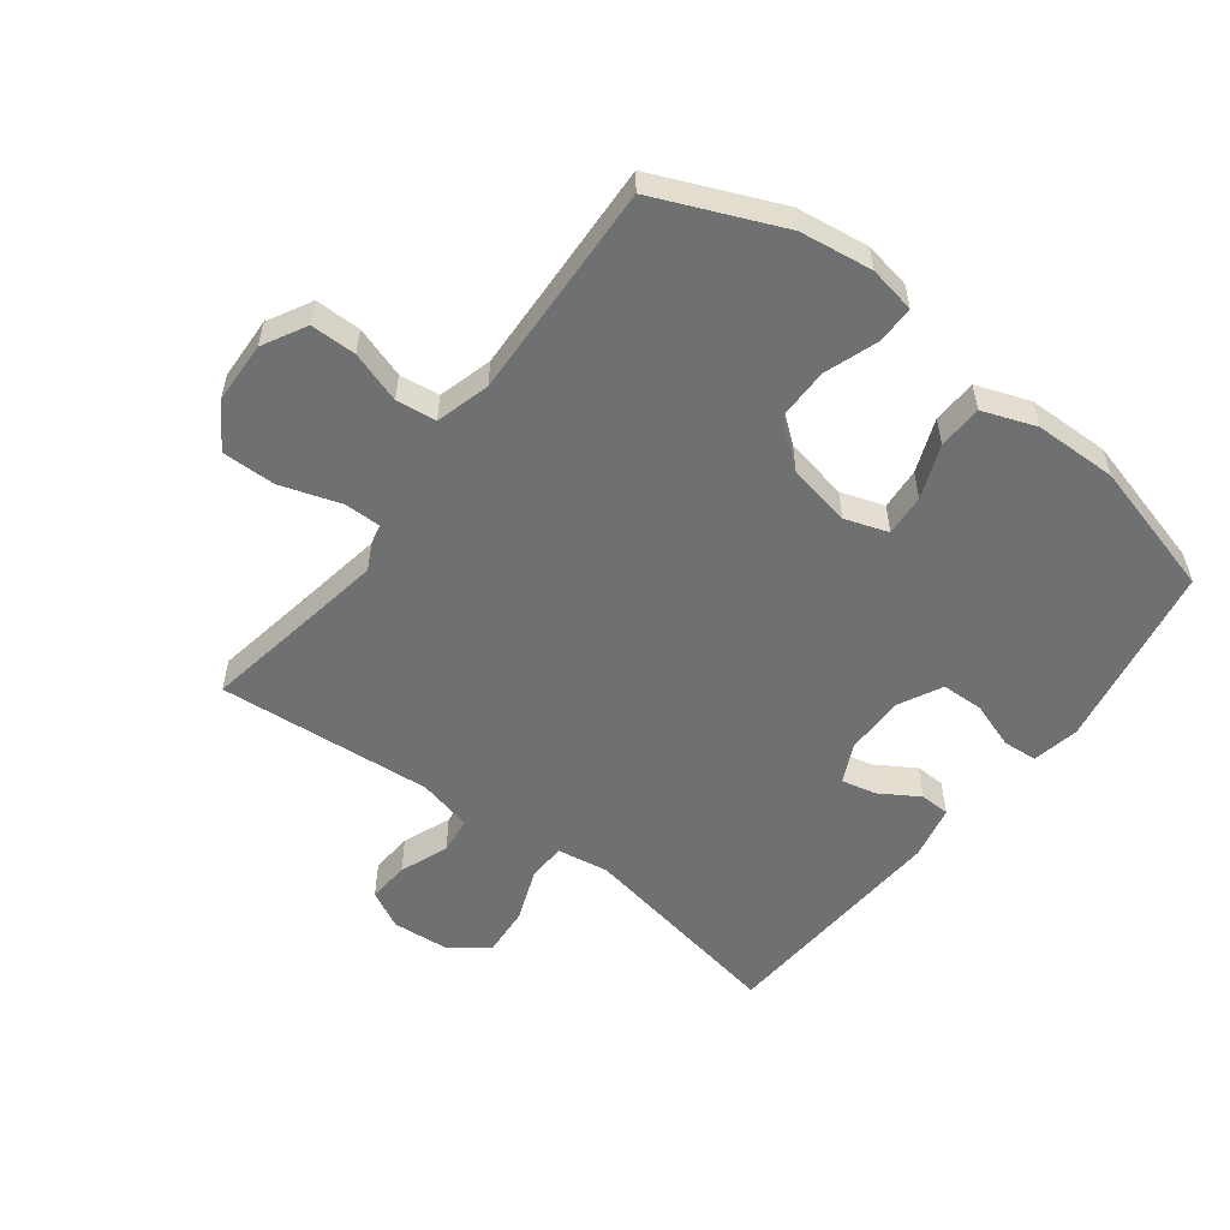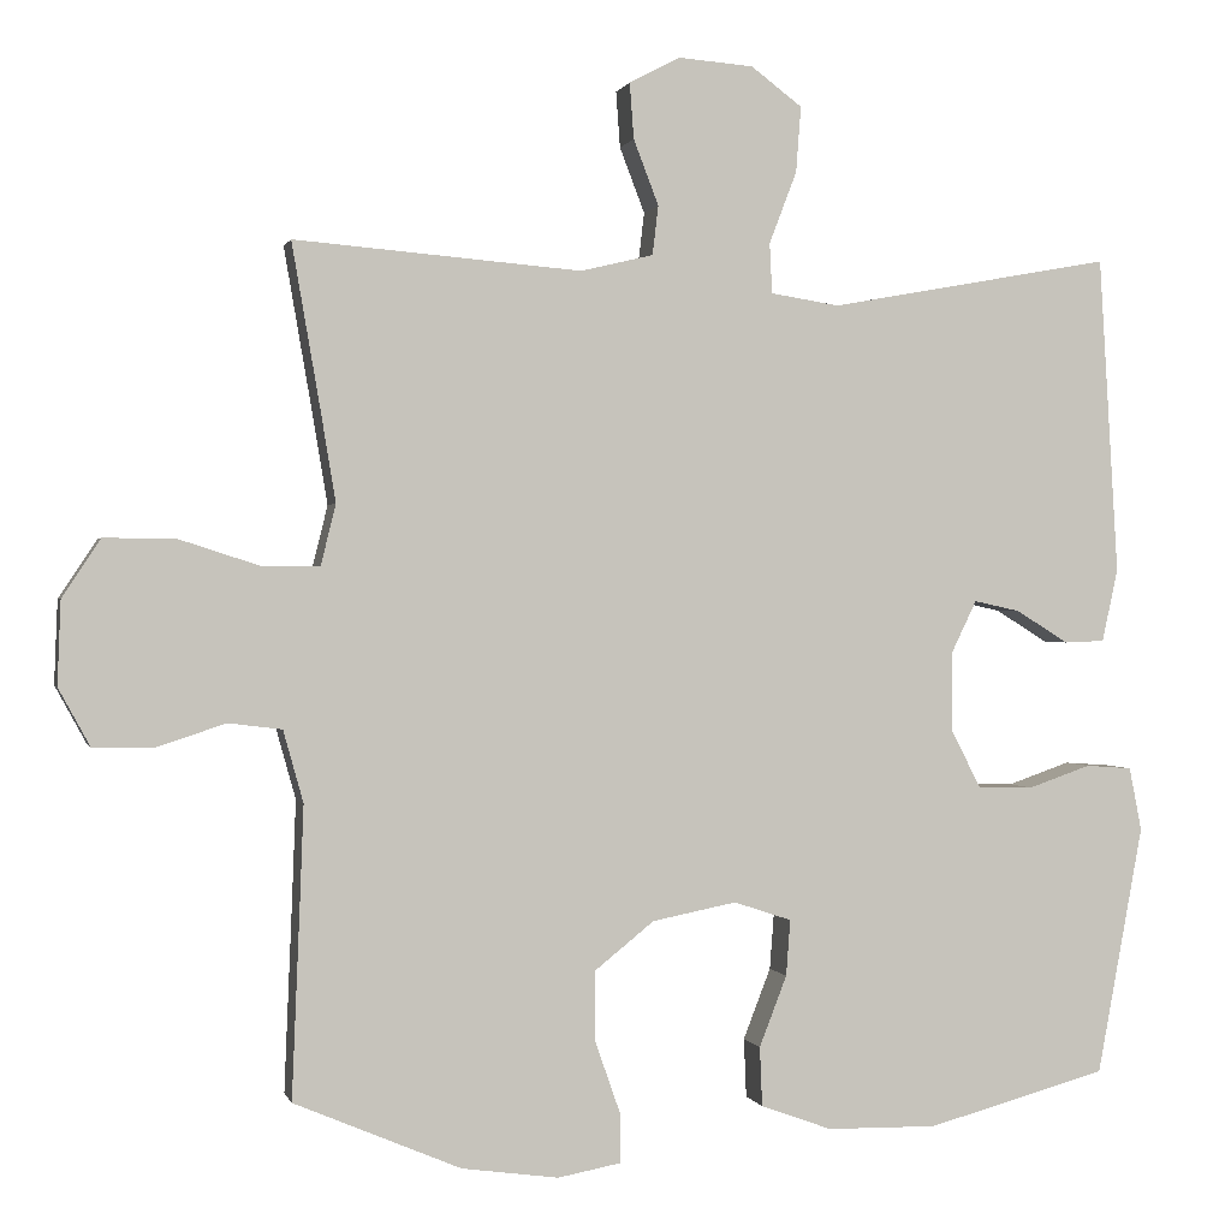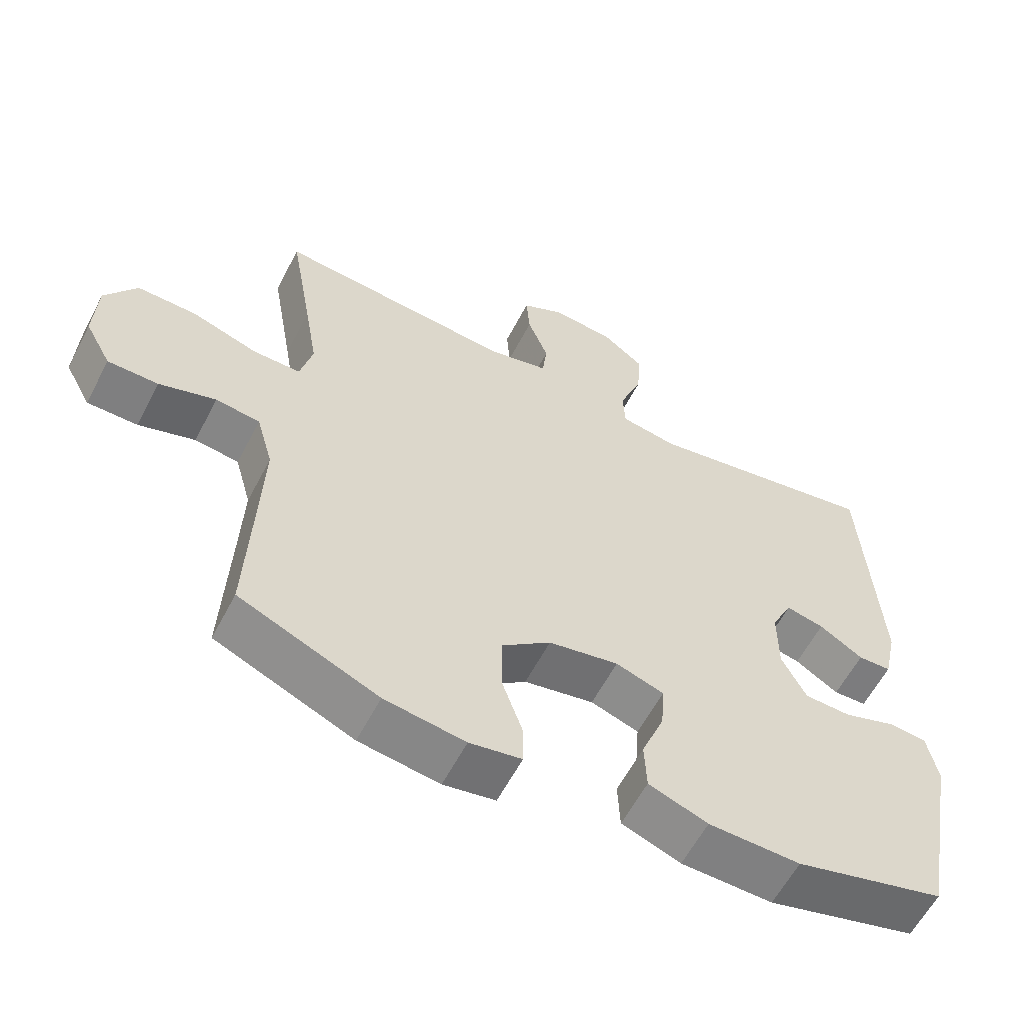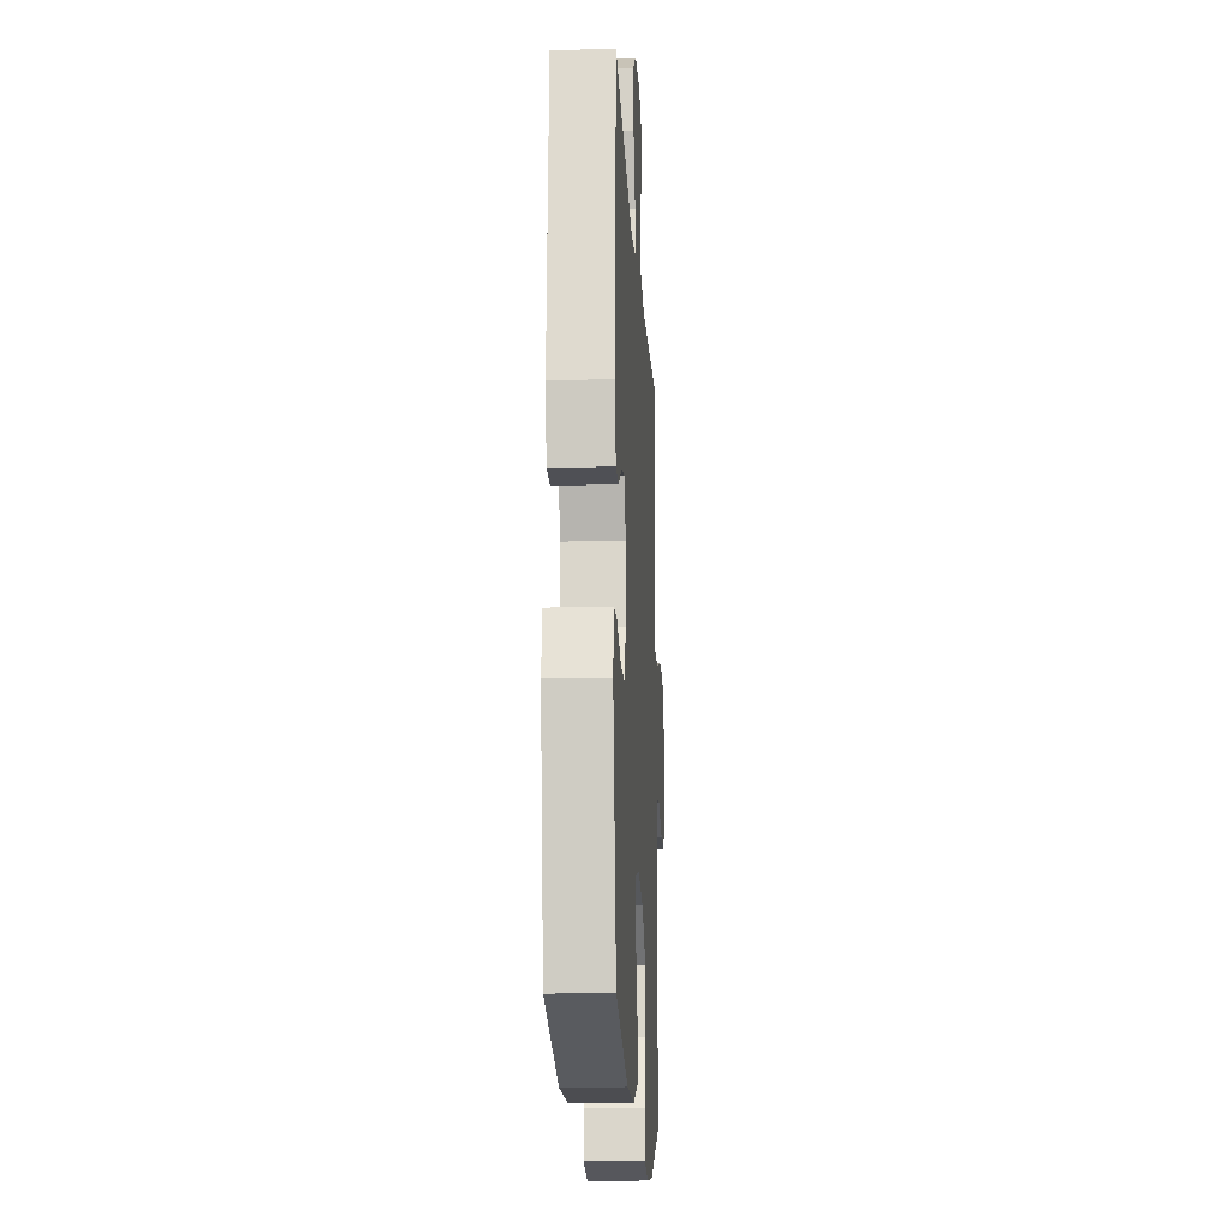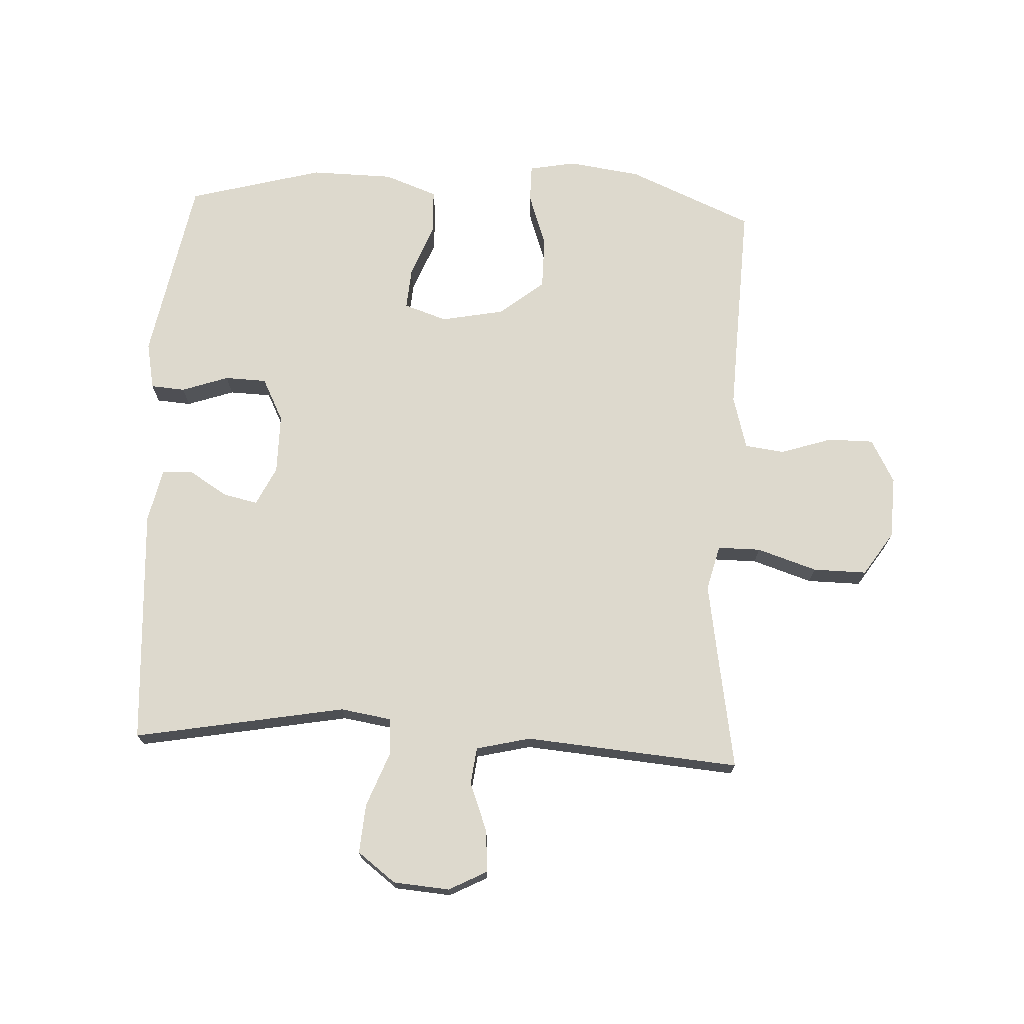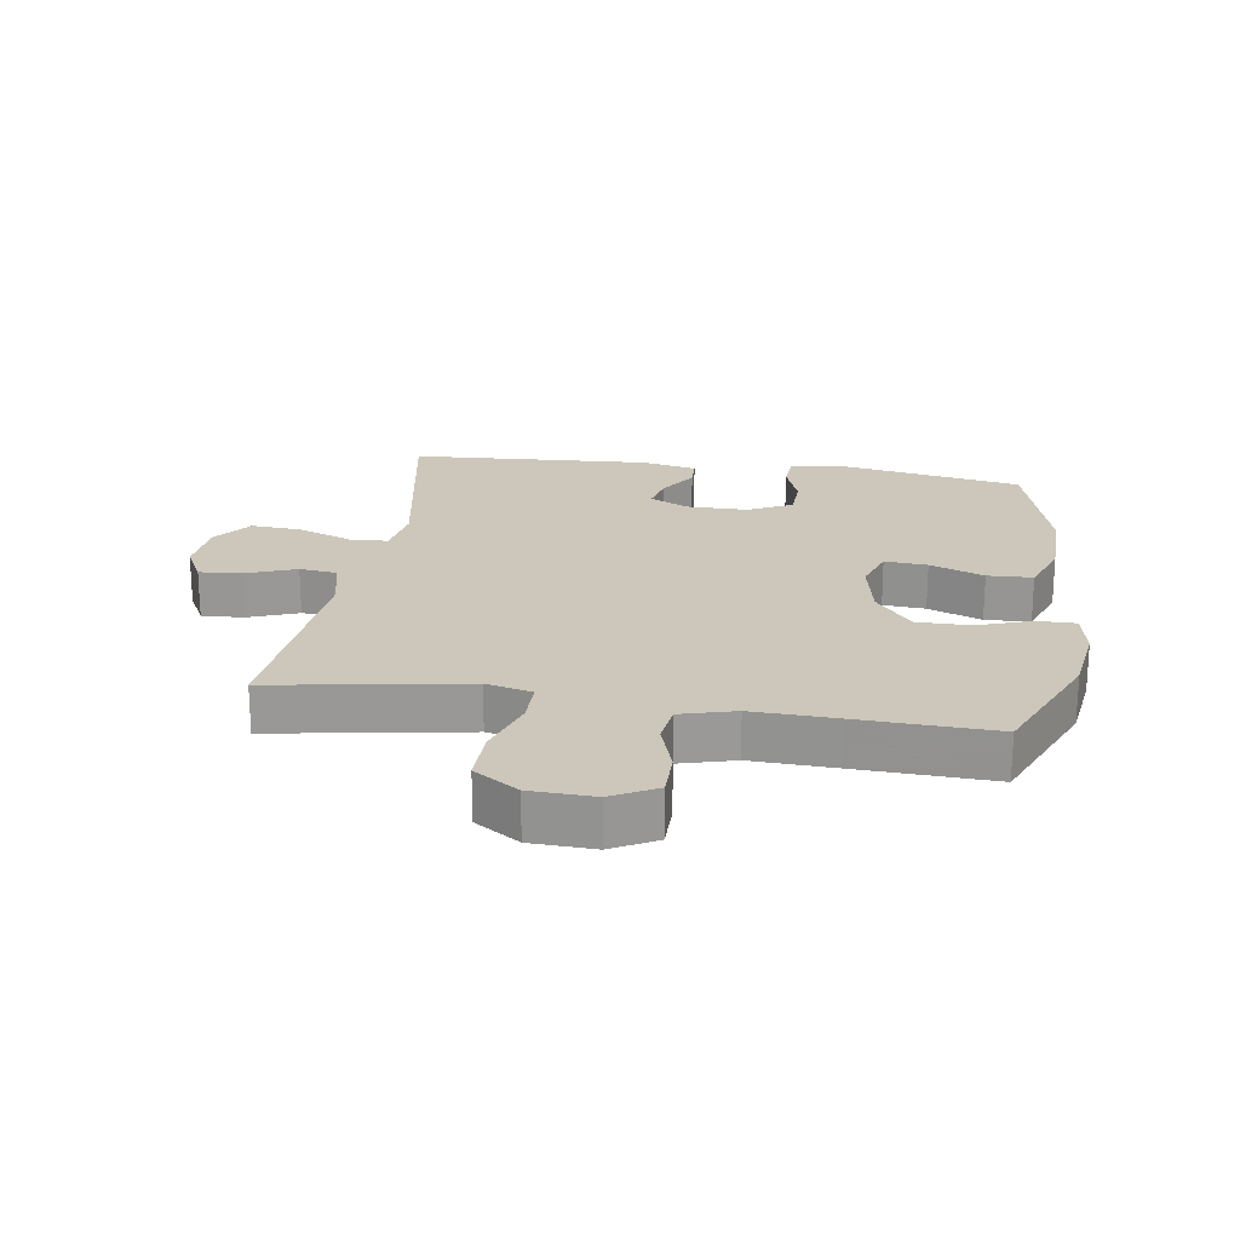
<metadata>
{"format":"obj","ext":"obj","renderer":"f3d","projection":"perspective","resolution":1024,"background":"white","views":[{"elev":-54.9,"azim":142.8,"up":"+Y"},{"elev":0.4,"azim":166.6,"up":"+Z"},{"elev":-59.8,"azim":152.5,"up":"+Z"},{"elev":-17.0,"azim":-86.9,"up":"+Z"},{"elev":72.0,"azim":2.9,"up":"+Y"},{"elev":21.5,"azim":98.7,"up":"+Y"}]}
</metadata>
<code>
v -0.5 0.07 0.5
v -0.161 0.07 0.438
v -0.079 0.07 0.451
v -0.076 0.07 0.511
v -0.109 0.07 0.597
v -0.115 0.07 0.676
v -0.054 0.07 0.722
v 0.036 0.07 0.729
v 0.097 0.07 0.697
v 0.092 0.07 0.63
v 0.062 0.07 0.552
v 0.069 0.07 0.493
v 0.156 0.07 0.472
v 0.5 0.07 0.5
v 0.467 0.07 0.309
v 0.448 0.07 0.195
v 0.466 0.07 0.122
v 0.535 0.07 0.122
v 0.631 0.07 0.153
v 0.717 0.07 0.154
v 0.763 0.07 0.084
v 0.767 0.07 -0.016
v 0.729 0.07 -0.086
v 0.656 0.07 -0.086
v 0.574 0.07 -0.059
v 0.51 0.07 -0.067
v 0.486 0.07 -0.153
v 0.491 0.07 -0.283
v 0.5 0.07 -0.5
v 0.3 0.07 -0.585
v 0.184 0.07 -0.601
v 0.109 0.07 -0.587
v 0.109 0.07 -0.527
v 0.139 0.07 -0.441
v 0.139 0.07 -0.357
v 0.068 0.07 -0.3
v -0.033 0.07 -0.28
v -0.102 0.07 -0.303
v -0.097 0.07 -0.37
v -0.064 0.07 -0.455
v -0.067 0.07 -0.526
v -0.152 0.07 -0.557
v -0.284 0.07 -0.559
v -0.5 0.07 -0.5
v -0.555 0.07 -0.202
v -0.54 0.07 -0.126
v -0.485 0.07 -0.122
v -0.41 0.07 -0.148
v -0.343 0.07 -0.146
v -0.308 0.07 -0.077
v -0.308 0.07 0.019
v -0.338 0.07 0.081
v -0.393 0.07 0.069
v -0.456 0.07 0.03
v -0.504 0.07 0.032
v -0.523 0.07 0.119
v -0.5 0 0.5
v -0.161 0 0.438
v -0.079 0 0.451
v -0.076 0 0.511
v -0.109 0 0.597
v -0.115 0 0.676
v -0.054 0 0.722
v 0.036 0 0.729
v 0.097 0 0.697
v 0.092 0 0.63
v 0.062 0 0.552
v 0.069 0 0.493
v 0.156 0 0.472
v 0.5 0 0.5
v 0.467 0 0.309
v 0.448 0 0.195
v 0.466 0 0.122
v 0.535 0 0.122
v 0.631 0 0.153
v 0.717 0 0.154
v 0.763 0 0.084
v 0.767 0 -0.016
v 0.729 0 -0.086
v 0.656 0 -0.086
v 0.574 0 -0.059
v 0.51 0 -0.067
v 0.486 0 -0.153
v 0.491 0 -0.283
v 0.5 0 -0.5
v 0.3 0 -0.585
v 0.184 0 -0.601
v 0.109 0 -0.587
v 0.109 0 -0.527
v 0.139 0 -0.441
v 0.139 0 -0.357
v 0.068 0 -0.3
v -0.033 0 -0.28
v -0.102 0 -0.303
v -0.097 0 -0.37
v -0.064 0 -0.455
v -0.067 0 -0.526
v -0.152 0 -0.557
v -0.284 0 -0.559
v -0.5 0 -0.5
v -0.555 0 -0.202
v -0.54 0 -0.126
v -0.485 0 -0.122
v -0.41 0 -0.148
v -0.343 0 -0.146
v -0.308 0 -0.077
v -0.308 0 0.019
v -0.338 0 0.081
v -0.393 0 0.069
v -0.456 0 0.03
v -0.504 0 0.032
v -0.523 0 0.119
f 56 1 2
f 55 56 2
f 54 55 2
f 53 54 2
f 52 53 2 3
f 51 52 3
f 50 51 3
f 46 47 48
f 45 46 48
f 44 45 48
f 43 44 48
f 42 43 48
f 41 42 48
f 40 41 48
f 39 40 48
f 38 39 48 49
f 37 38 49 50
f 32 33 34
f 31 32 34
f 30 31 34
f 29 30 34
f 28 29 34
f 27 28 34 35
f 26 27 35 36
f 23 24 25
f 22 23 25
f 21 22 25
f 20 21 25
f 19 20 25
f 18 19 25
f 17 18 25 26
f 37 50 3
f 36 37 3
f 26 36 3
f 17 26 3
f 16 17 3
f 9 10 11
f 8 9 11
f 7 8 11
f 6 7 11
f 5 6 11
f 4 5 11
f 4 11 12
f 4 12 13
f 3 4 13
f 16 3 13
f 15 16 13
f 13 14 15
f 58 57 112
f 58 112 111
f 58 111 110
f 58 110 109
f 59 58 109 108
f 59 108 107
f 59 107 106
f 104 103 102
f 104 102 101
f 104 101 100
f 104 100 99
f 104 99 98
f 104 98 97
f 104 97 96
f 104 96 95
f 105 104 95 94
f 106 105 94 93
f 90 89 88
f 90 88 87
f 90 87 86
f 90 86 85
f 90 85 84
f 91 90 84 83
f 92 91 83 82
f 81 80 79
f 81 79 78
f 81 78 77
f 81 77 76
f 81 76 75
f 81 75 74
f 82 81 74 73
f 59 106 93
f 59 93 92
f 59 92 82
f 59 82 73
f 59 73 72
f 67 66 65
f 67 65 64
f 67 64 63
f 67 63 62
f 67 62 61
f 67 61 60
f 68 67 60
f 69 68 60
f 69 60 59
f 69 59 72
f 69 72 71
f 71 70 69
f 1 57 58 2
f 2 58 59 3
f 3 59 60 4
f 4 60 61 5
f 5 61 62 6
f 6 62 63 7
f 7 63 64 8
f 8 64 65 9
f 9 65 66 10
f 10 66 67 11
f 11 67 68 12
f 12 68 69 13
f 13 69 70 14
f 14 70 71 15
f 15 71 72 16
f 16 72 73 17
f 17 73 74 18
f 18 74 75 19
f 19 75 76 20
f 20 76 77 21
f 21 77 78 22
f 22 78 79 23
f 23 79 80 24
f 24 80 81 25
f 25 81 82 26
f 26 82 83 27
f 27 83 84 28
f 28 84 85 29
f 29 85 86 30
f 30 86 87 31
f 31 87 88 32
f 32 88 89 33
f 33 89 90 34
f 34 90 91 35
f 35 91 92 36
f 36 92 93 37
f 37 93 94 38
f 38 94 95 39
f 39 95 96 40
f 40 96 97 41
f 41 97 98 42
f 42 98 99 43
f 43 99 100 44
f 44 100 101 45
f 45 101 102 46
f 46 102 103 47
f 47 103 104 48
f 48 104 105 49
f 49 105 106 50
f 50 106 107 51
f 51 107 108 52
f 52 108 109 53
f 53 109 110 54
f 54 110 111 55
f 55 111 112 56
f 56 112 57 1

</code>
